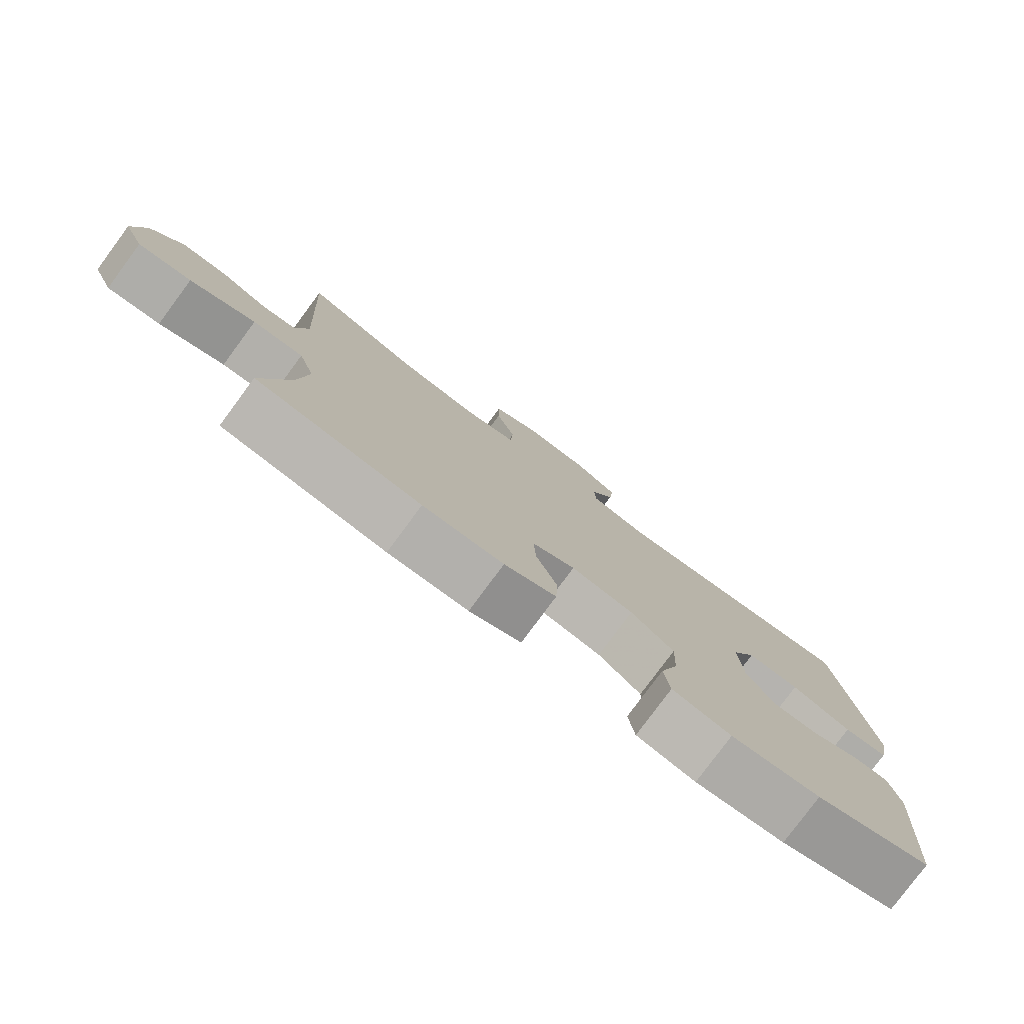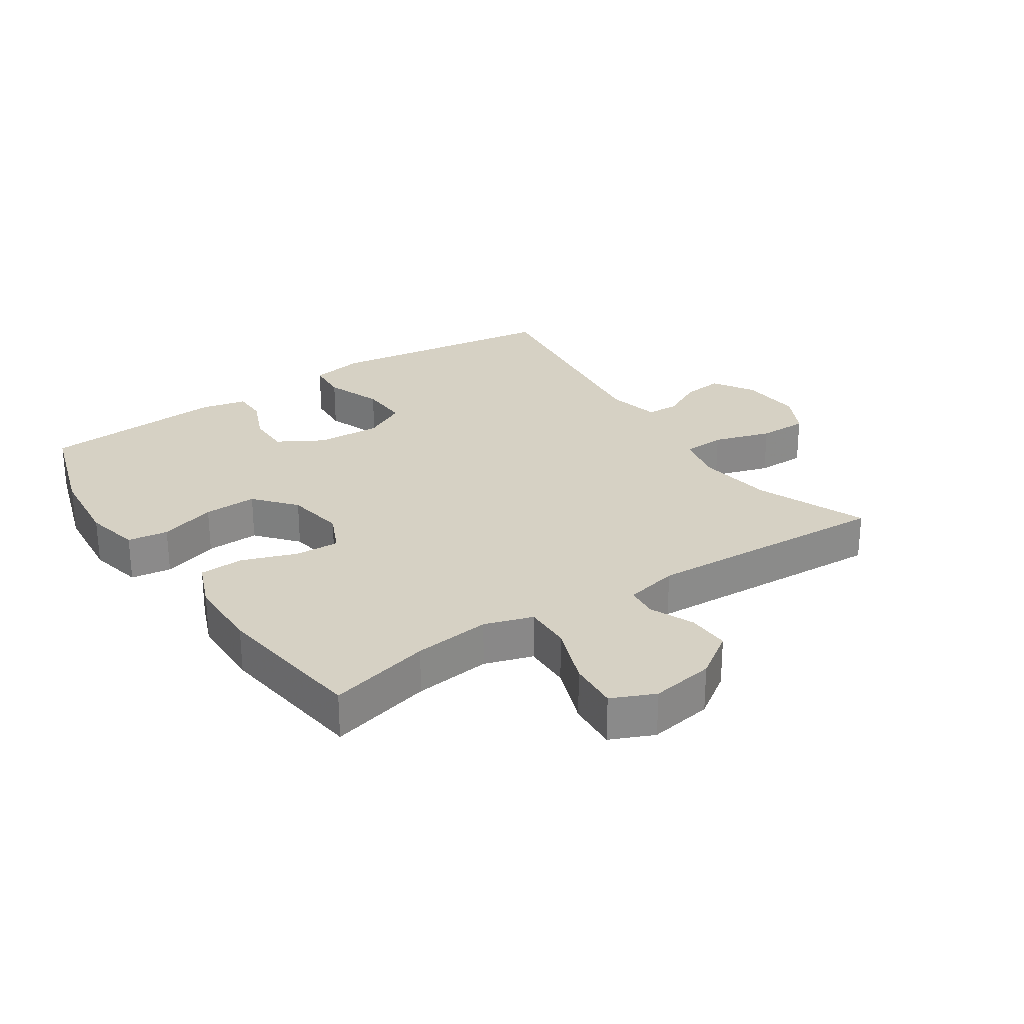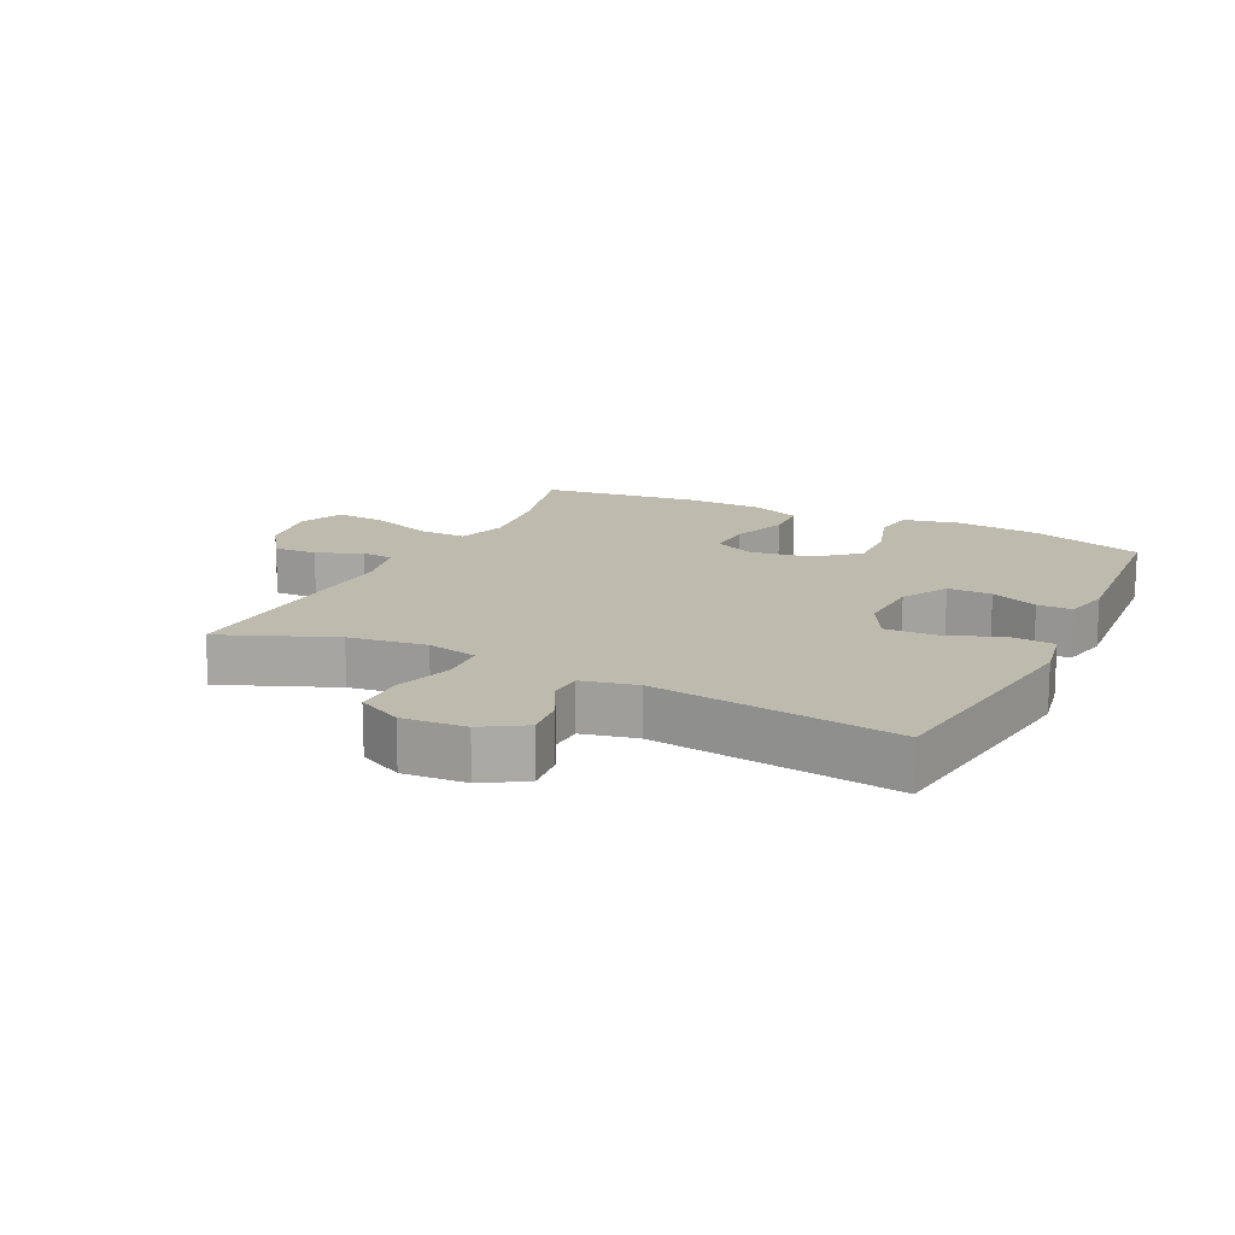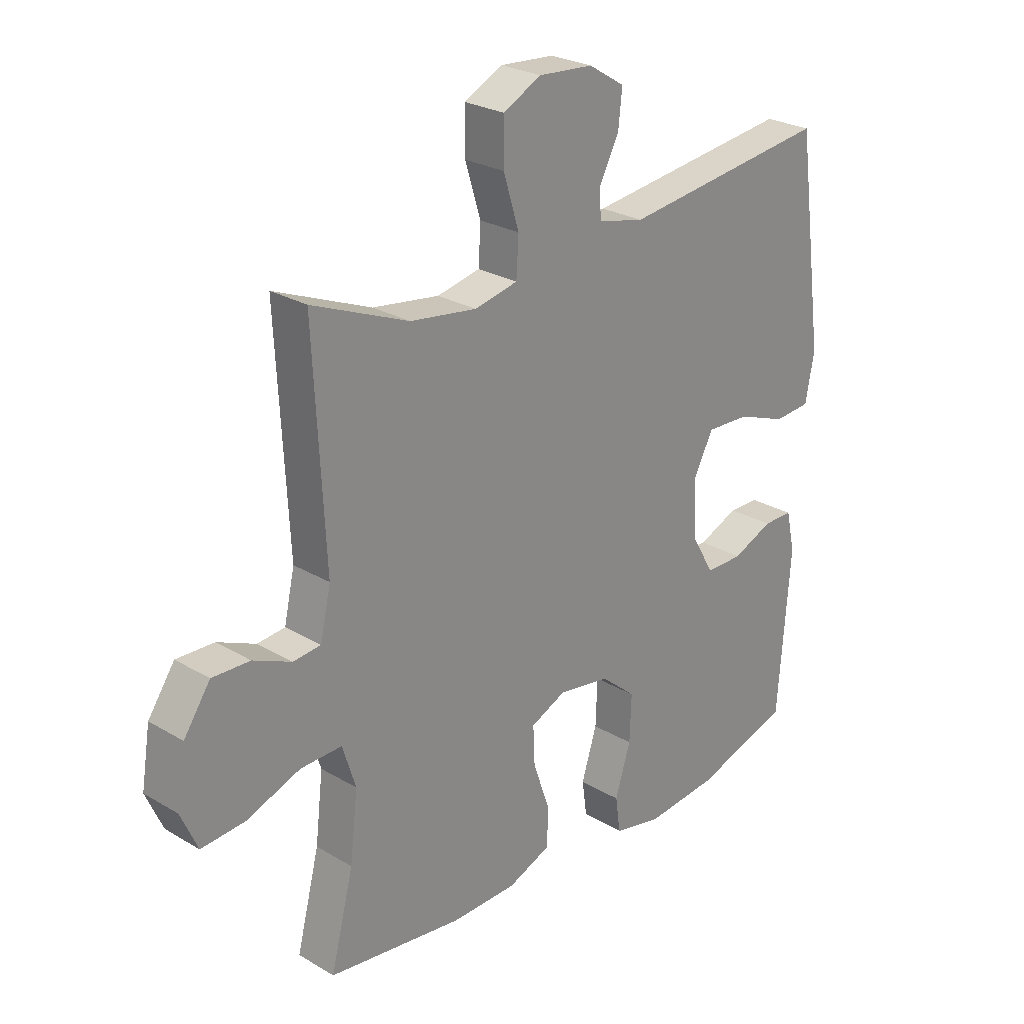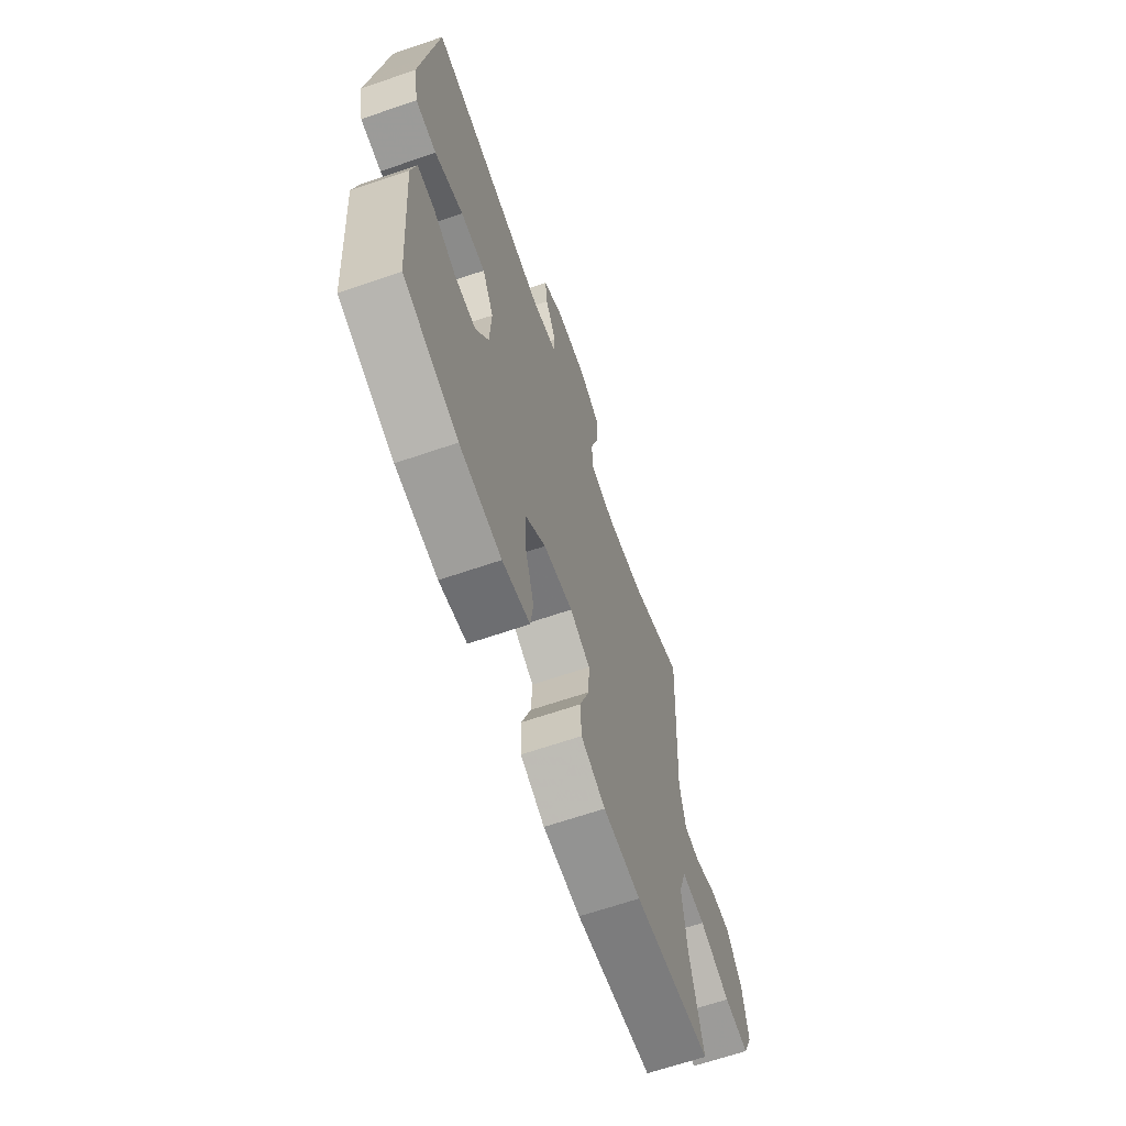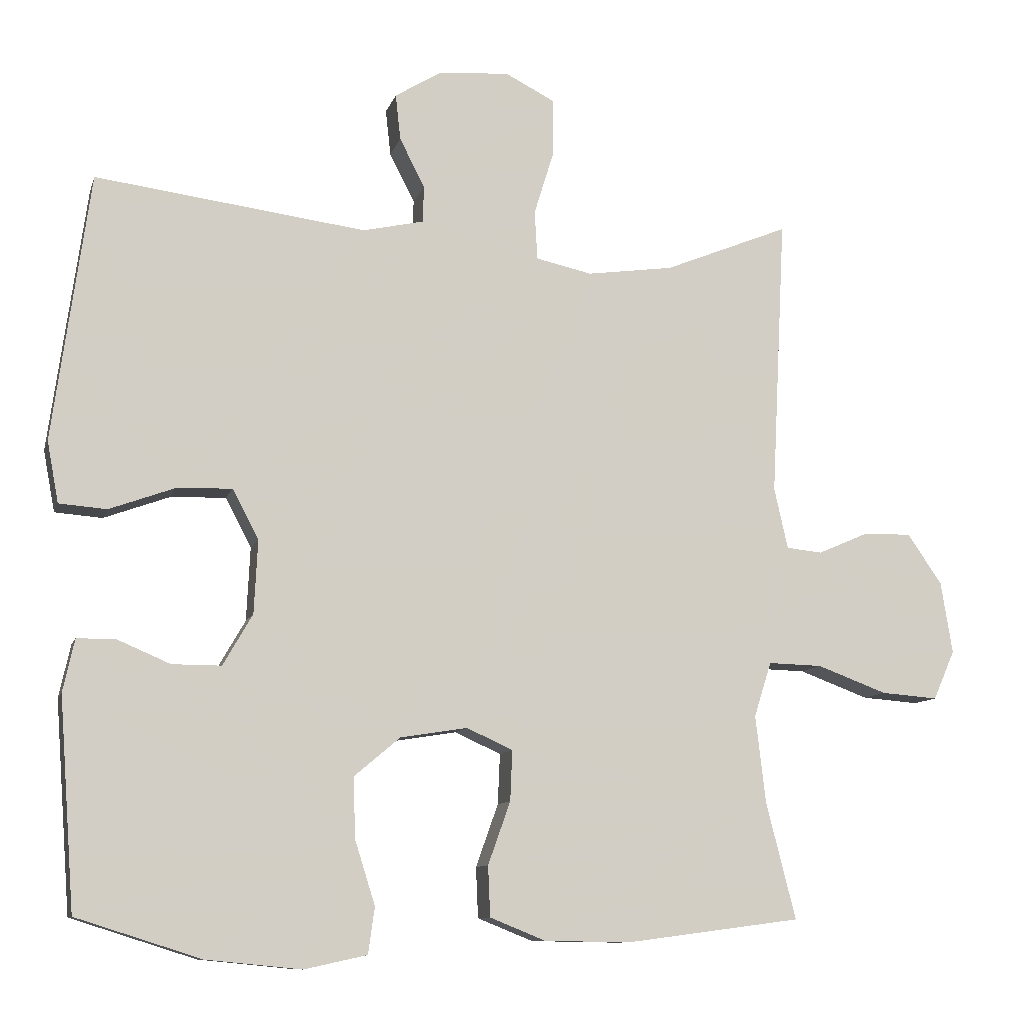
<metadata>
{"format":"obj","ext":"obj","renderer":"f3d","projection":"perspective","resolution":1024,"background":"white","views":[{"elev":-79.3,"azim":-36.5,"up":"+Z"},{"elev":26.9,"azim":-123.8,"up":"+Y"},{"elev":15.4,"azim":26.1,"up":"+Y"},{"elev":25.8,"azim":-46.6,"up":"+Z"},{"elev":-65.7,"azim":109.0,"up":"+Z"},{"elev":-10.1,"azim":165.6,"up":"+Z"}]}
</metadata>
<code>
v -0.5 0.07 0.5
v -0.326 0.07 0.429
v -0.206 0.07 0.412
v -0.128 0.07 0.429
v -0.124 0.07 0.497
v -0.152 0.07 0.588
v -0.152 0.07 0.666
v -0.083 0.07 0.701
v 0.015 0.07 0.694
v 0.08 0.07 0.654
v 0.073 0.07 0.59
v 0.038 0.07 0.522
v 0.04 0.07 0.471
v 0.124 0.07 0.452
v 0.5 0.07 0.5
v 0.533 0.07 0.261
v 0.551 0.07 0.129
v 0.535 0.07 0.044
v 0.469 0.07 0.039
v 0.379 0.07 0.072
v 0.301 0.07 0.075
v 0.265 0.07 0.006
v 0.27 0.07 -0.096
v 0.311 0.07 -0.167
v 0.379 0.07 -0.167
v 0.452 0.07 -0.136
v 0.506 0.07 -0.136
v 0.522 0.07 -0.209
v 0.5 0.07 -0.5
v 0.327 0.07 -0.555
v 0.195 0.07 -0.568
v 0.108 0.07 -0.549
v 0.099 0.07 -0.485
v 0.127 0.07 -0.396
v 0.13 0.07 -0.312
v 0.066 0.07 -0.258
v -0.027 0.07 -0.243
v -0.091 0.07 -0.272
v -0.088 0.07 -0.342
v -0.057 0.07 -0.429
v -0.06 0.07 -0.499
v -0.137 0.07 -0.53
v -0.256 0.07 -0.532
v -0.5 0.07 -0.5
v -0.459 0.07 -0.338
v -0.445 0.07 -0.217
v -0.469 0.07 -0.141
v -0.544 0.07 -0.143
v -0.641 0.07 -0.179
v -0.72 0.07 -0.185
v -0.75 0.07 -0.117
v -0.734 0.07 -0.017
v -0.686 0.07 0.053
v -0.618 0.07 0.051
v -0.549 0.07 0.021
v -0.499 0.07 0.026
v -0.48 0.07 0.111
v -0.5 0 0.5
v -0.326 0 0.429
v -0.206 0 0.412
v -0.128 0 0.429
v -0.124 0 0.497
v -0.152 0 0.588
v -0.152 0 0.666
v -0.083 0 0.701
v 0.015 0 0.694
v 0.08 0 0.654
v 0.073 0 0.59
v 0.038 0 0.522
v 0.04 0 0.471
v 0.124 0 0.452
v 0.5 0 0.5
v 0.533 0 0.261
v 0.551 0 0.129
v 0.535 0 0.044
v 0.469 0 0.039
v 0.379 0 0.072
v 0.301 0 0.075
v 0.265 0 0.006
v 0.27 0 -0.096
v 0.311 0 -0.167
v 0.379 0 -0.167
v 0.452 0 -0.136
v 0.506 0 -0.136
v 0.522 0 -0.209
v 0.5 0 -0.5
v 0.327 0 -0.555
v 0.195 0 -0.568
v 0.108 0 -0.549
v 0.099 0 -0.485
v 0.127 0 -0.396
v 0.13 0 -0.312
v 0.066 0 -0.258
v -0.027 0 -0.243
v -0.091 0 -0.272
v -0.088 0 -0.342
v -0.057 0 -0.429
v -0.06 0 -0.499
v -0.137 0 -0.53
v -0.256 0 -0.532
v -0.5 0 -0.5
v -0.459 0 -0.338
v -0.445 0 -0.217
v -0.469 0 -0.141
v -0.544 0 -0.143
v -0.641 0 -0.179
v -0.72 0 -0.185
v -0.75 0 -0.117
v -0.734 0 -0.017
v -0.686 0 0.053
v -0.618 0 0.051
v -0.549 0 0.021
v -0.499 0 0.026
v -0.48 0 0.111
f 53 54 55
f 52 53 55
f 51 52 55
f 50 51 55
f 49 50 55
f 48 49 55
f 47 48 55 56
f 46 47 56 57
f 43 44 45
f 42 43 45
f 41 42 45
f 40 41 45
f 39 40 45
f 38 39 45 46
f 57 1 2
f 46 57 2
f 38 46 2
f 37 38 2
f 32 33 34
f 31 32 34
f 30 31 34
f 29 30 34
f 28 29 34
f 27 28 34
f 26 27 34
f 25 26 34
f 24 25 34 35
f 23 24 35 36
f 18 19 20
f 17 18 20
f 16 17 20
f 15 16 20
f 14 15 20
f 13 14 20 21
f 10 11 12
f 9 10 12
f 8 9 12
f 7 8 12
f 6 7 12
f 5 6 12
f 4 5 12 13
f 37 2 3
f 36 37 3
f 23 36 3
f 22 23 3
f 4 13 21 22
f 3 4 22
f 112 111 110
f 112 110 109
f 112 109 108
f 112 108 107
f 112 107 106
f 112 106 105
f 113 112 105 104
f 114 113 104 103
f 102 101 100
f 102 100 99
f 102 99 98
f 102 98 97
f 102 97 96
f 103 102 96 95
f 59 58 114
f 59 114 103
f 59 103 95
f 59 95 94
f 91 90 89
f 91 89 88
f 91 88 87
f 91 87 86
f 91 86 85
f 91 85 84
f 91 84 83
f 91 83 82
f 92 91 82 81
f 93 92 81 80
f 77 76 75
f 77 75 74
f 77 74 73
f 77 73 72
f 77 72 71
f 78 77 71 70
f 69 68 67
f 69 67 66
f 69 66 65
f 69 65 64
f 69 64 63
f 69 63 62
f 70 69 62 61
f 60 59 94
f 60 94 93
f 60 93 80
f 60 80 79
f 79 78 70 61
f 79 61 60
f 1 58 59 2
f 2 59 60 3
f 3 60 61 4
f 4 61 62 5
f 5 62 63 6
f 6 63 64 7
f 7 64 65 8
f 8 65 66 9
f 9 66 67 10
f 10 67 68 11
f 11 68 69 12
f 12 69 70 13
f 13 70 71 14
f 14 71 72 15
f 15 72 73 16
f 16 73 74 17
f 17 74 75 18
f 18 75 76 19
f 19 76 77 20
f 20 77 78 21
f 21 78 79 22
f 22 79 80 23
f 23 80 81 24
f 24 81 82 25
f 25 82 83 26
f 26 83 84 27
f 27 84 85 28
f 28 85 86 29
f 29 86 87 30
f 30 87 88 31
f 31 88 89 32
f 32 89 90 33
f 33 90 91 34
f 34 91 92 35
f 35 92 93 36
f 36 93 94 37
f 37 94 95 38
f 38 95 96 39
f 39 96 97 40
f 40 97 98 41
f 41 98 99 42
f 42 99 100 43
f 43 100 101 44
f 44 101 102 45
f 45 102 103 46
f 46 103 104 47
f 47 104 105 48
f 48 105 106 49
f 49 106 107 50
f 50 107 108 51
f 51 108 109 52
f 52 109 110 53
f 53 110 111 54
f 54 111 112 55
f 55 112 113 56
f 56 113 114 57
f 57 114 58 1

</code>
